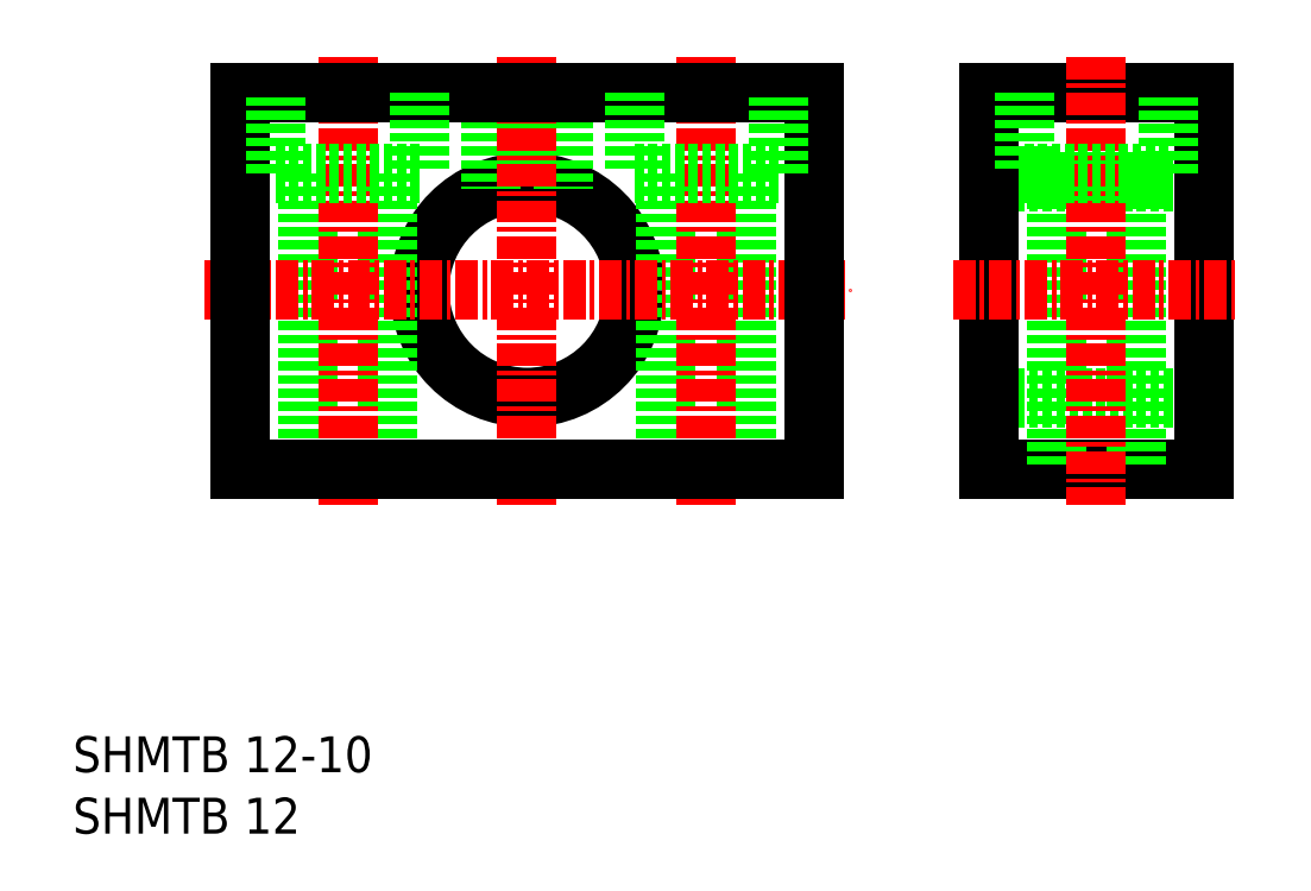
<metadata>
{"format":"dxf","ext":"dxf","renderer":"ezdxf+matplotlib","layout":"modelspace","background":"white","min_lineweight":24,"dpi":150}
</metadata>
<code>
0
SECTION
2
ENTITIES
0
TEXT
8
0
10
232.1
20
70.72
30
0
40
2
1
SHMTB 12-10
0
TEXT
8
0
10
232.1
20
67.29
30
0
40
2
1
SHMTB 12
0
CIRCLE
8
0
10
257.4
20
97.61
30
0
40
6
0
LINE
8
0
10
255.4
20
108.6
30
0
11
255.4
21
103.3
31
0
0
LINE
8
0
10
255.8
20
108.6
30
0
11
255.8
21
103.4
31
0
0
LINE
8
0
10
259.4
20
108.6
30
0
11
259.4
21
103.3
31
0
0
LINE
8
0
10
259
20
108.6
30
0
11
259
21
103.4
31
0
0
LINE
8
CENTER
10
257.4
20
110.6
30
0
11
257.4
21
85.61
31
0
0
LINE
8
0
10
269.7
20
104.1
30
0
11
269.7
21
87.61
31
0
0
LINE
8
0
10
265.2
20
104.1
30
0
11
265.2
21
87.61
31
0
0
LINE
8
0
10
249.7
20
104.1
30
0
11
249.7
21
87.61
31
0
0
LINE
8
0
10
245.2
20
104.1
30
0
11
245.2
21
87.61
31
0
0
LINE
8
CENTER
10
239.4
20
97.61
30
0
11
275.4
21
97.61
31
0
0
LINE
8
CENTER
10
267.4
20
110.6
30
0
11
267.4
21
85.61
31
0
0
LINE
8
CENTER
10
247.4
20
110.6
30
0
11
247.4
21
85.61
31
0
0
LINE
8
0
10
283.1
20
91.61
30
0
11
295.1
21
91.61
31
0
0
LINE
8
0
10
283.1
20
103.6
30
0
11
295.1
21
103.6
31
0
0
LINE
8
0
10
283.1
20
108.6
30
0
11
283.1
21
87.61
31
0
0
LINE
8
0
10
283.1
20
108.6
30
0
11
295.1
21
108.6
31
0
0
LINE
8
0
10
295.1
20
108.6
30
0
11
295.1
21
87.61
31
0
0
LINE
8
0
10
283.1
20
87.61
30
0
11
295.1
21
87.61
31
0
0
LINE
8
0
10
291.4
20
104.1
30
0
11
291.4
21
87.61
31
0
0
LINE
8
0
10
286.9
20
104.1
30
0
11
286.9
21
87.61
31
0
0
LINE
8
CENTER
10
289.1
20
110.6
30
0
11
289.1
21
85.61
31
0
0
LINE
8
0
10
241.4
20
87.61
30
0
11
241.4
21
108.6
31
0
0
LINE
8
0
10
241.4
20
108.6
30
0
11
273.4
21
108.6
31
0
0
LINE
8
0
10
241.4
20
87.61
30
0
11
273.4
21
87.61
31
0
0
LINE
8
0
10
273.4
20
87.61
30
0
11
273.4
21
108.6
31
0
0
LINE
8
0
10
285.1
20
104.1
30
0
11
293.1
21
104.1
31
0
0
LINE
8
0
10
293.1
20
104.1
30
0
11
293.1
21
108.6
31
0
0
LINE
8
0
10
285.1
20
108.6
30
0
11
285.1
21
104.1
31
0
0
LINE
8
0
10
263.4
20
104.1
30
0
11
271.4
21
104.1
31
0
0
LINE
8
0
10
271.4
20
104.1
30
0
11
271.4
21
108.6
31
0
0
LINE
8
0
10
263.4
20
108.6
30
0
11
263.4
21
104.1
31
0
0
LINE
8
0
10
251.4
20
104.1
30
0
11
243.4
21
104.1
31
0
0
LINE
8
0
10
243.4
20
104.1
30
0
11
243.4
21
108.6
31
0
0
LINE
8
0
10
251.4
20
108.6
30
0
11
251.4
21
104.1
31
0
0
LINE
8
CENTER
10
281.1
20
97.61
30
0
11
297.1
21
97.61
31
0
0
ENDSEC
0
EOF

</code>
